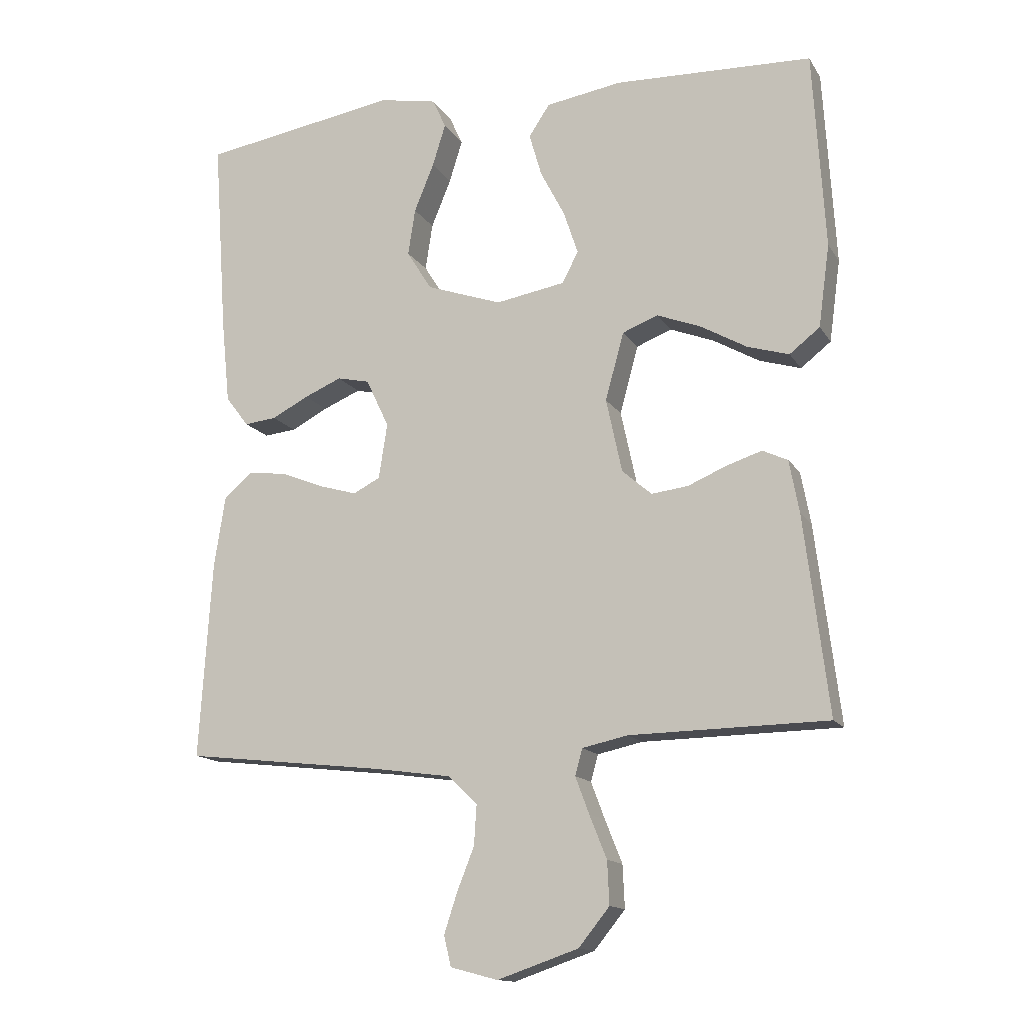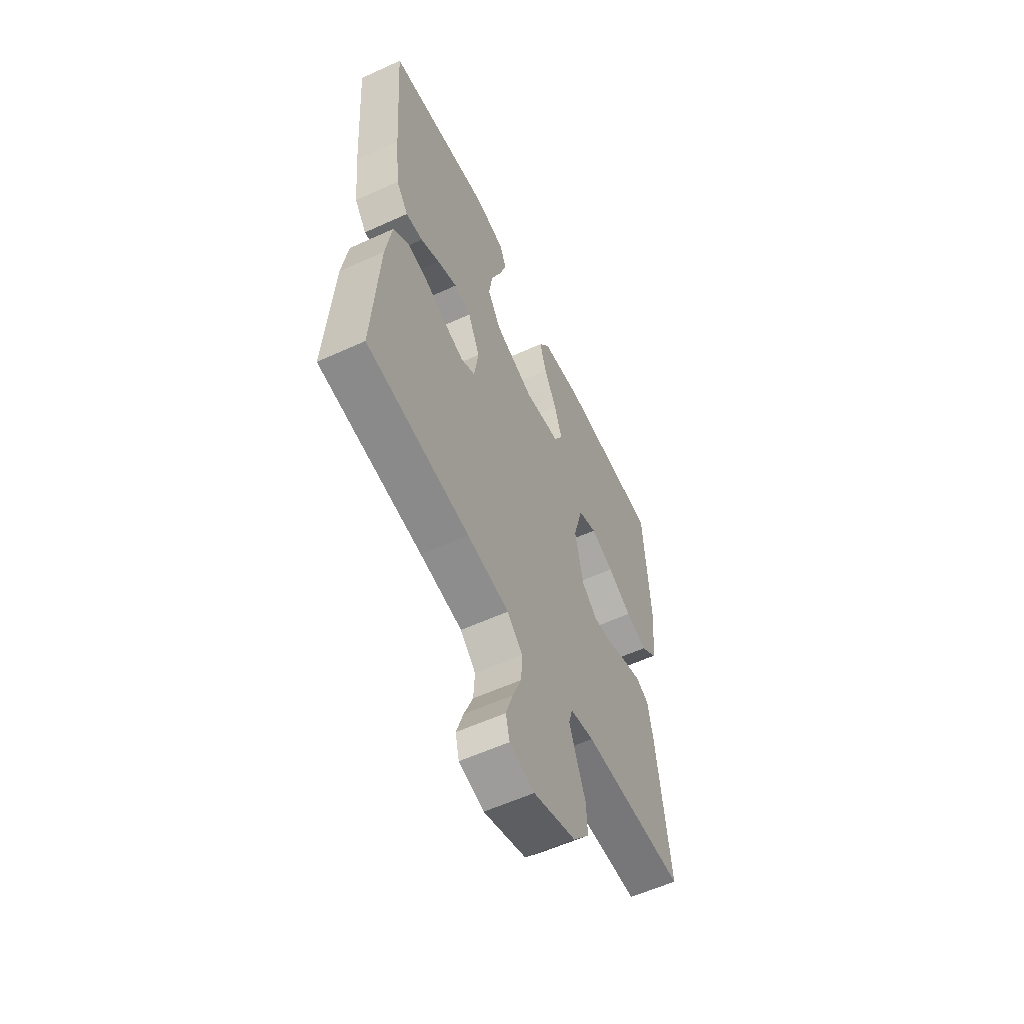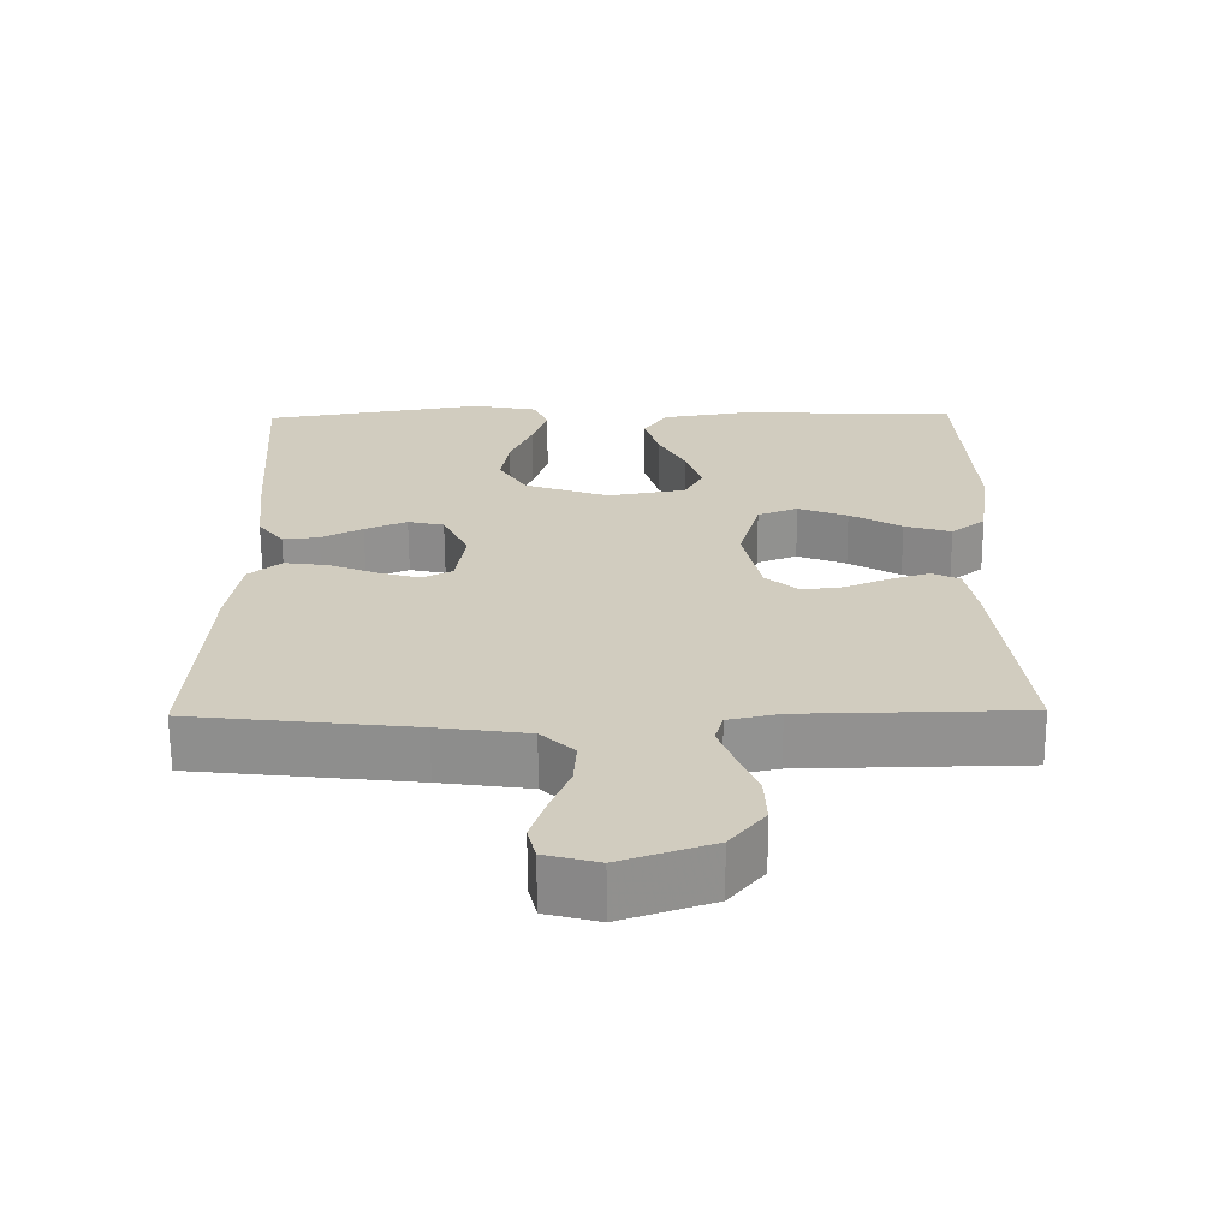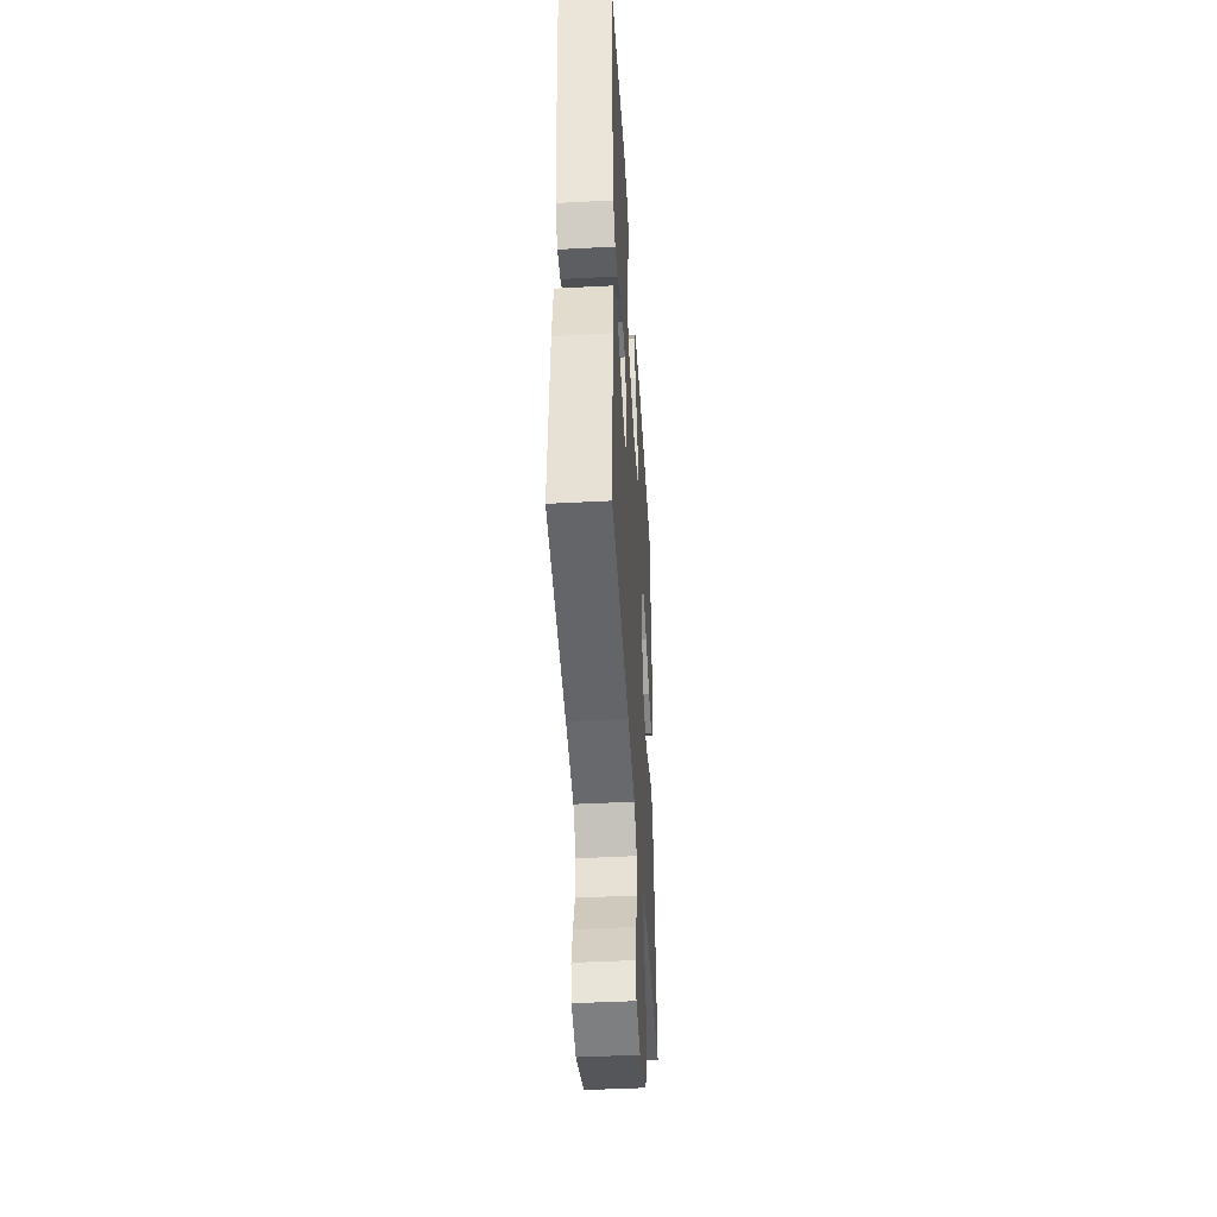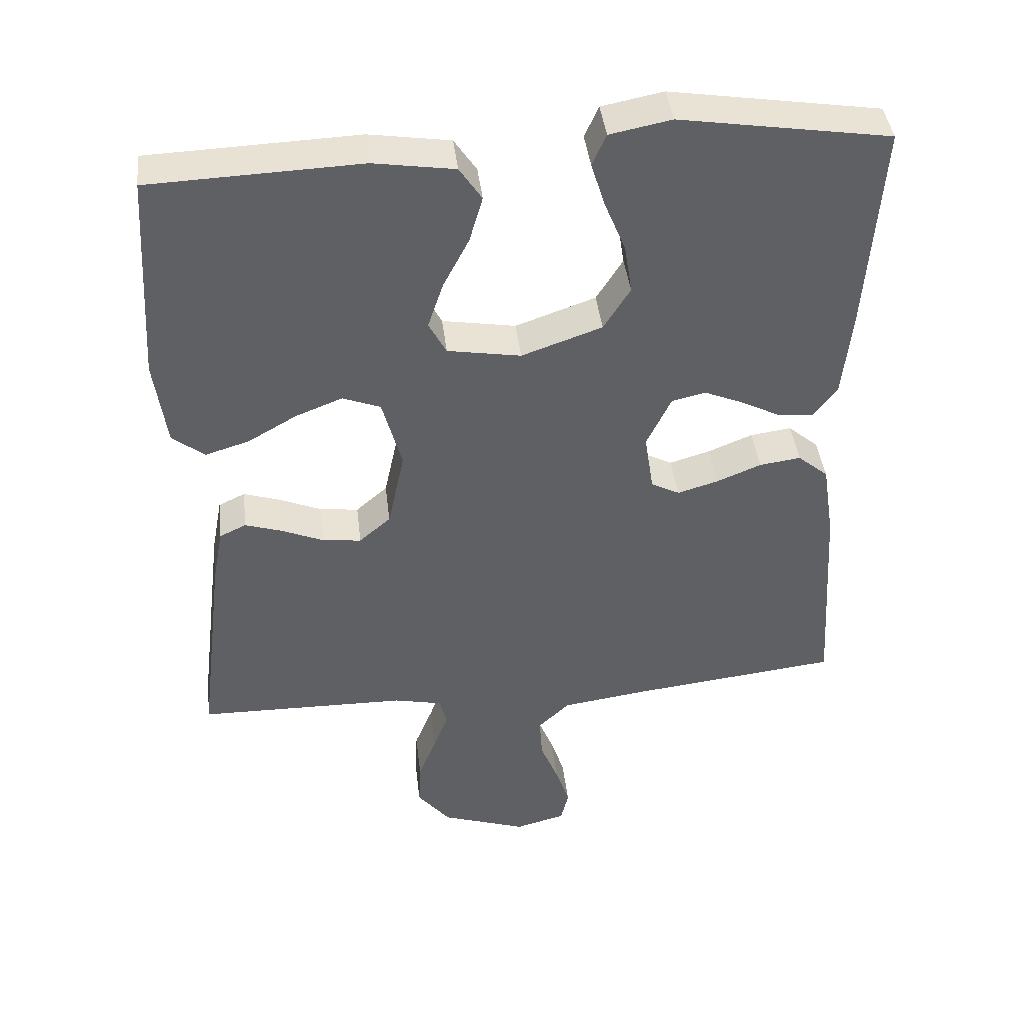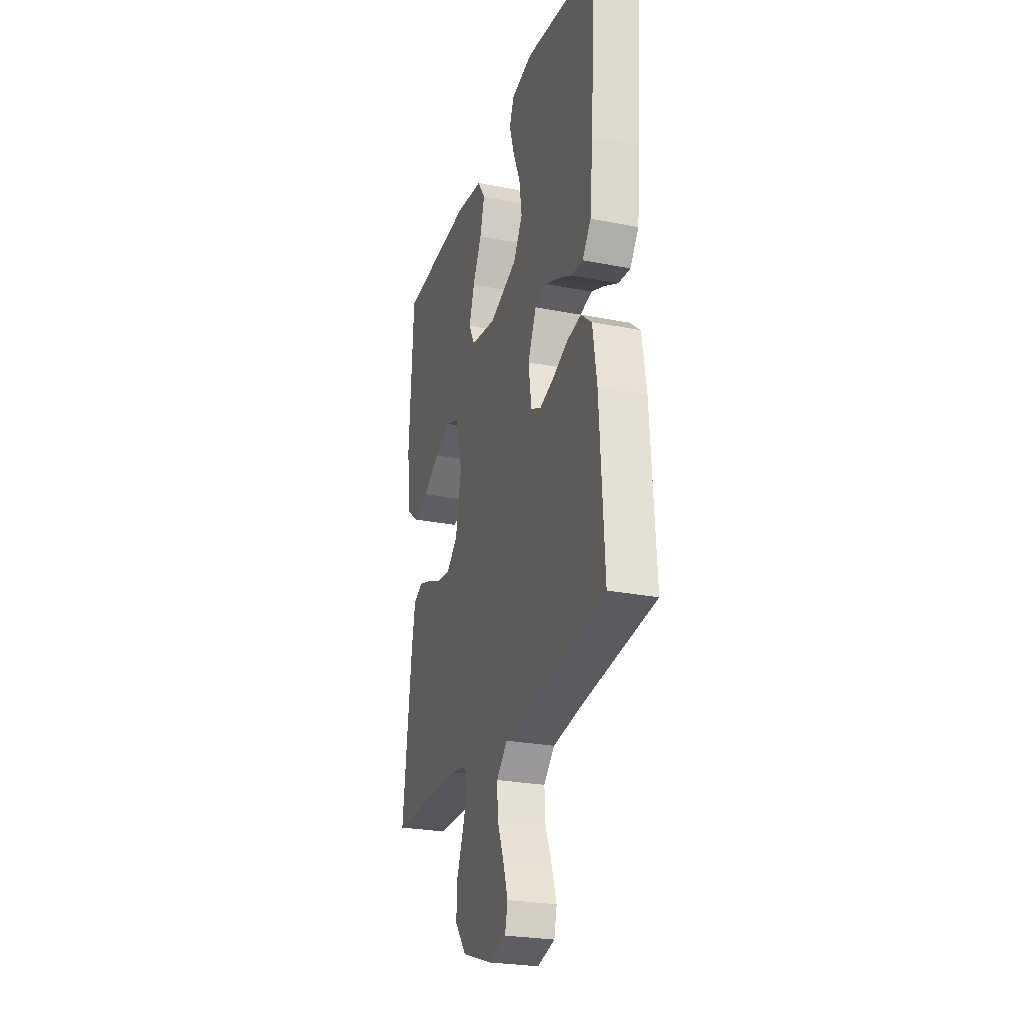
<metadata>
{"format":"obj","ext":"obj","renderer":"f3d","projection":"perspective","resolution":1024,"background":"white","views":[{"elev":-14.2,"azim":-159.0,"up":"+Z"},{"elev":-58.0,"azim":115.3,"up":"+Z"},{"elev":-66.0,"azim":-179.6,"up":"+Z"},{"elev":-45.0,"azim":93.5,"up":"+Z"},{"elev":41.9,"azim":-6.7,"up":"+Z"},{"elev":-26.0,"azim":72.7,"up":"+Z"}]}
</metadata>
<code>
v 0.5 0.07 -0.5
v 0.2 0.07 -0.534
v 0.078 0.07 -0.551
v 0.033 0.07 -0.594
v 0.037 0.07 -0.655
v 0.063 0.07 -0.72
v 0.083 0.07 -0.781
v 0.072 0.07 -0.827
v 0 0.07 -0.846
v -0.123 0.07 -0.804
v -0.17 0.07 -0.746
v -0.167 0.07 -0.681
v -0.141 0.07 -0.616
v -0.12 0.07 -0.56
v -0.131 0.07 -0.52
v -0.2 0.07 -0.505
v -0.5 0.07 -0.5
v -0.463 0.07 -0.2
v -0.448 0.07 -0.12
v -0.41 0.07 -0.102
v -0.357 0.07 -0.119
v -0.298 0.07 -0.144
v -0.242 0.07 -0.151
v -0.197 0.07 -0.112
v -0.173 0.07 0
v -0.201 0.07 0.103
v -0.255 0.07 0.124
v -0.322 0.07 0.098
v -0.392 0.07 0.058
v -0.455 0.07 0.039
v -0.501 0.07 0.075
v -0.518 0.07 0.2
v -0.5 0.07 0.5
v -0.2 0.07 0.511
v -0.084 0.07 0.493
v -0.052 0.07 0.445
v -0.071 0.07 0.379
v -0.108 0.07 0.308
v -0.13 0.07 0.242
v -0.105 0.07 0.195
v 0 0.07 0.177
v 0.115 0.07 0.217
v 0.153 0.07 0.278
v 0.142 0.07 0.349
v 0.112 0.07 0.422
v 0.092 0.07 0.486
v 0.112 0.07 0.531
v 0.2 0.07 0.548
v 0.5 0.07 0.5
v 0.479 0.07 0.2
v 0.466 0.07 0.073
v 0.431 0.07 0.027
v 0.382 0.07 0.032
v 0.326 0.07 0.061
v 0.269 0.07 0.085
v 0.22 0.07 0.074
v 0.185 0.07 0
v 0.198 0.07 -0.084
v 0.239 0.07 -0.105
v 0.297 0.07 -0.088
v 0.361 0.07 -0.062
v 0.42 0.07 -0.054
v 0.464 0.07 -0.091
v 0.481 0.07 -0.2
v 0.5 0 -0.5
v 0.2 0 -0.534
v 0.078 0 -0.551
v 0.033 0 -0.594
v 0.037 0 -0.655
v 0.063 0 -0.72
v 0.083 0 -0.781
v 0.072 0 -0.827
v 0 0 -0.846
v -0.123 0 -0.804
v -0.17 0 -0.746
v -0.167 0 -0.681
v -0.141 0 -0.616
v -0.12 0 -0.56
v -0.131 0 -0.52
v -0.2 0 -0.505
v -0.5 0 -0.5
v -0.463 0 -0.2
v -0.448 0 -0.12
v -0.41 0 -0.102
v -0.357 0 -0.119
v -0.298 0 -0.144
v -0.242 0 -0.151
v -0.197 0 -0.112
v -0.173 0 0
v -0.201 0 0.103
v -0.255 0 0.124
v -0.322 0 0.098
v -0.392 0 0.058
v -0.455 0 0.039
v -0.501 0 0.075
v -0.518 0 0.2
v -0.5 0 0.5
v -0.2 0 0.511
v -0.084 0 0.493
v -0.052 0 0.445
v -0.071 0 0.379
v -0.108 0 0.308
v -0.13 0 0.242
v -0.105 0 0.195
v 0 0 0.177
v 0.115 0 0.217
v 0.153 0 0.278
v 0.142 0 0.349
v 0.112 0 0.422
v 0.092 0 0.486
v 0.112 0 0.531
v 0.2 0 0.548
v 0.5 0 0.5
v 0.479 0 0.2
v 0.466 0 0.073
v 0.431 0 0.027
v 0.382 0 0.032
v 0.326 0 0.061
v 0.269 0 0.085
v 0.22 0 0.074
v 0.185 0 0
v 0.198 0 -0.084
v 0.239 0 -0.105
v 0.297 0 -0.088
v 0.361 0 -0.062
v 0.42 0 -0.054
v 0.464 0 -0.091
v 0.481 0 -0.2
f 64 1 2
f 63 64 2
f 62 63 2
f 61 62 2
f 60 61 2
f 59 60 2 3
f 58 59 3 4
f 57 58 4
f 52 53 54
f 51 52 54
f 50 51 54
f 49 50 54
f 48 49 54
f 47 48 54
f 46 47 54
f 45 46 54
f 44 45 54
f 43 44 54 55
f 42 43 55 56
f 36 37 38
f 35 36 38
f 34 35 38
f 33 34 38
f 32 33 38
f 31 32 38
f 30 31 38
f 29 30 38
f 28 29 38
f 27 28 38 39
f 26 27 39 40
f 20 21 22
f 19 20 22
f 18 19 22
f 17 18 22
f 16 17 22
f 15 16 22 23
f 11 12 13
f 10 11 13
f 9 10 13
f 8 9 13
f 7 8 13
f 6 7 13
f 5 6 13
f 4 5 13 14
f 57 4 14 15
f 56 57 15
f 42 56 15
f 41 42 15
f 25 26 40 41
f 24 25 41 15
f 15 23 24
f 66 65 128
f 66 128 127
f 66 127 126
f 66 126 125
f 66 125 124
f 67 66 124 123
f 68 67 123 122
f 68 122 121
f 118 117 116
f 118 116 115
f 118 115 114
f 118 114 113
f 118 113 112
f 118 112 111
f 118 111 110
f 118 110 109
f 118 109 108
f 119 118 108 107
f 120 119 107 106
f 102 101 100
f 102 100 99
f 102 99 98
f 102 98 97
f 102 97 96
f 102 96 95
f 102 95 94
f 102 94 93
f 102 93 92
f 103 102 92 91
f 104 103 91 90
f 86 85 84
f 86 84 83
f 86 83 82
f 86 82 81
f 86 81 80
f 87 86 80 79
f 77 76 75
f 77 75 74
f 77 74 73
f 77 73 72
f 77 72 71
f 77 71 70
f 77 70 69
f 78 77 69 68
f 79 78 68 121
f 79 121 120
f 79 120 106
f 79 106 105
f 105 104 90 89
f 79 105 89 88
f 88 87 79
f 1 65 66 2
f 2 66 67 3
f 3 67 68 4
f 4 68 69 5
f 5 69 70 6
f 6 70 71 7
f 7 71 72 8
f 8 72 73 9
f 9 73 74 10
f 10 74 75 11
f 11 75 76 12
f 12 76 77 13
f 13 77 78 14
f 14 78 79 15
f 15 79 80 16
f 16 80 81 17
f 17 81 82 18
f 18 82 83 19
f 19 83 84 20
f 20 84 85 21
f 21 85 86 22
f 22 86 87 23
f 23 87 88 24
f 24 88 89 25
f 25 89 90 26
f 26 90 91 27
f 27 91 92 28
f 28 92 93 29
f 29 93 94 30
f 30 94 95 31
f 31 95 96 32
f 32 96 97 33
f 33 97 98 34
f 34 98 99 35
f 35 99 100 36
f 36 100 101 37
f 37 101 102 38
f 38 102 103 39
f 39 103 104 40
f 40 104 105 41
f 41 105 106 42
f 42 106 107 43
f 43 107 108 44
f 44 108 109 45
f 45 109 110 46
f 46 110 111 47
f 47 111 112 48
f 48 112 113 49
f 49 113 114 50
f 50 114 115 51
f 51 115 116 52
f 52 116 117 53
f 53 117 118 54
f 54 118 119 55
f 55 119 120 56
f 56 120 121 57
f 57 121 122 58
f 58 122 123 59
f 59 123 124 60
f 60 124 125 61
f 61 125 126 62
f 62 126 127 63
f 63 127 128 64
f 64 128 65 1

</code>
